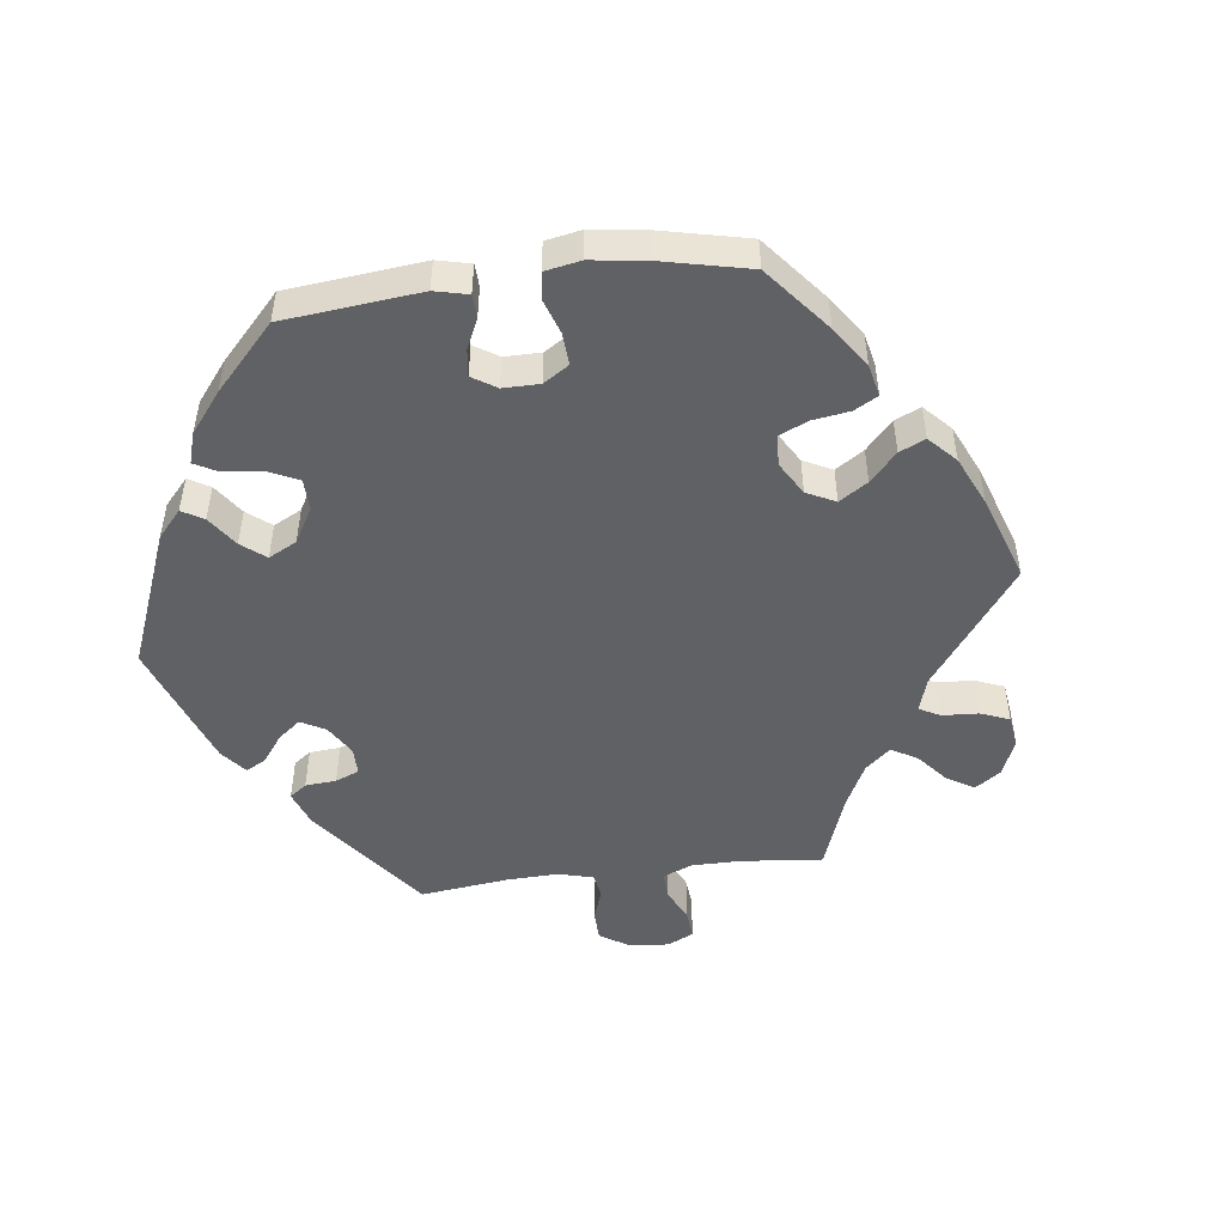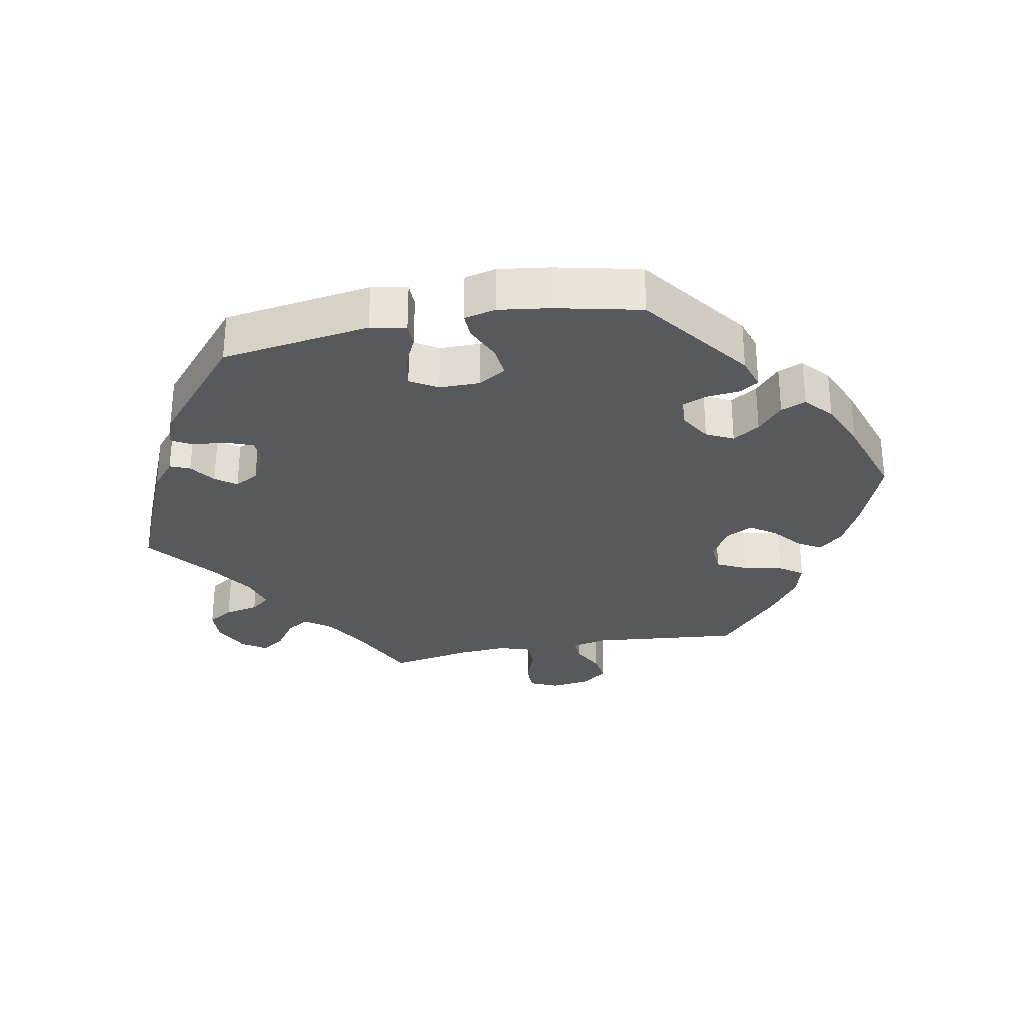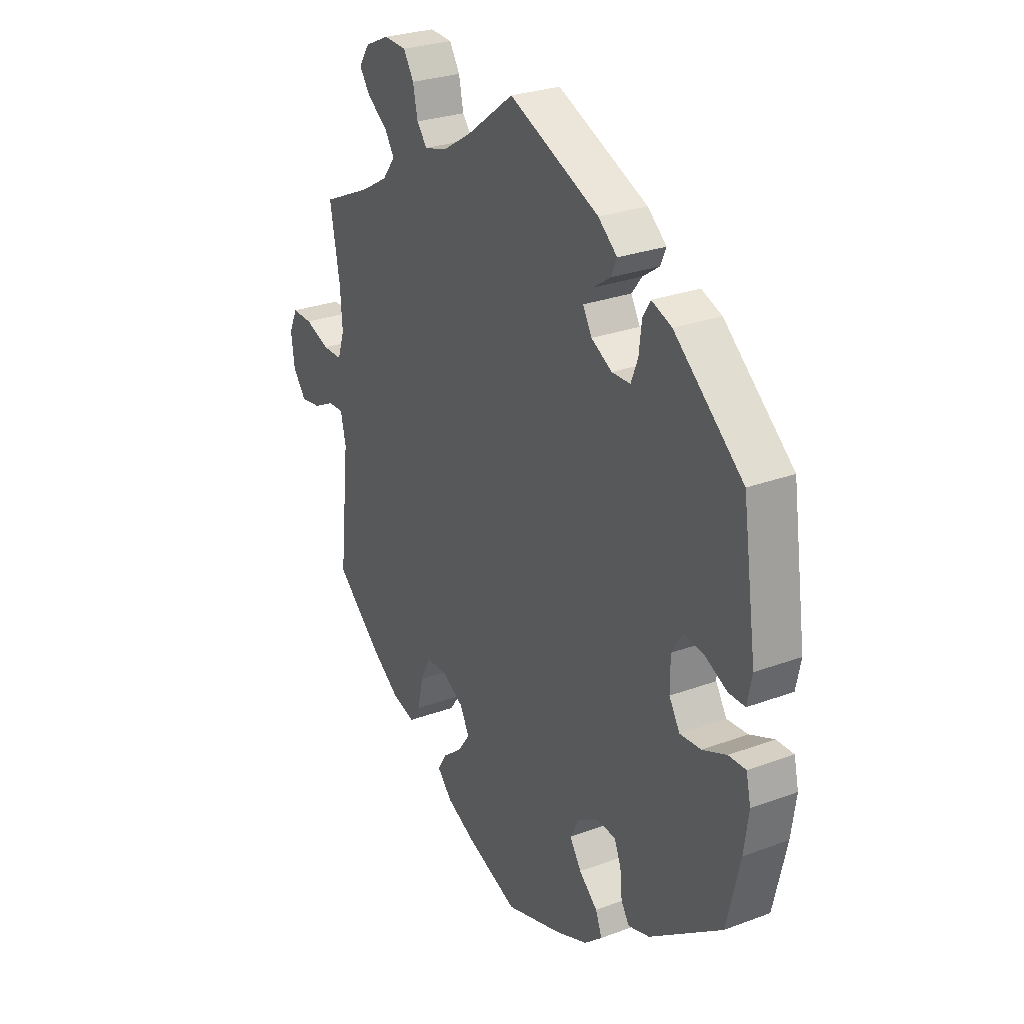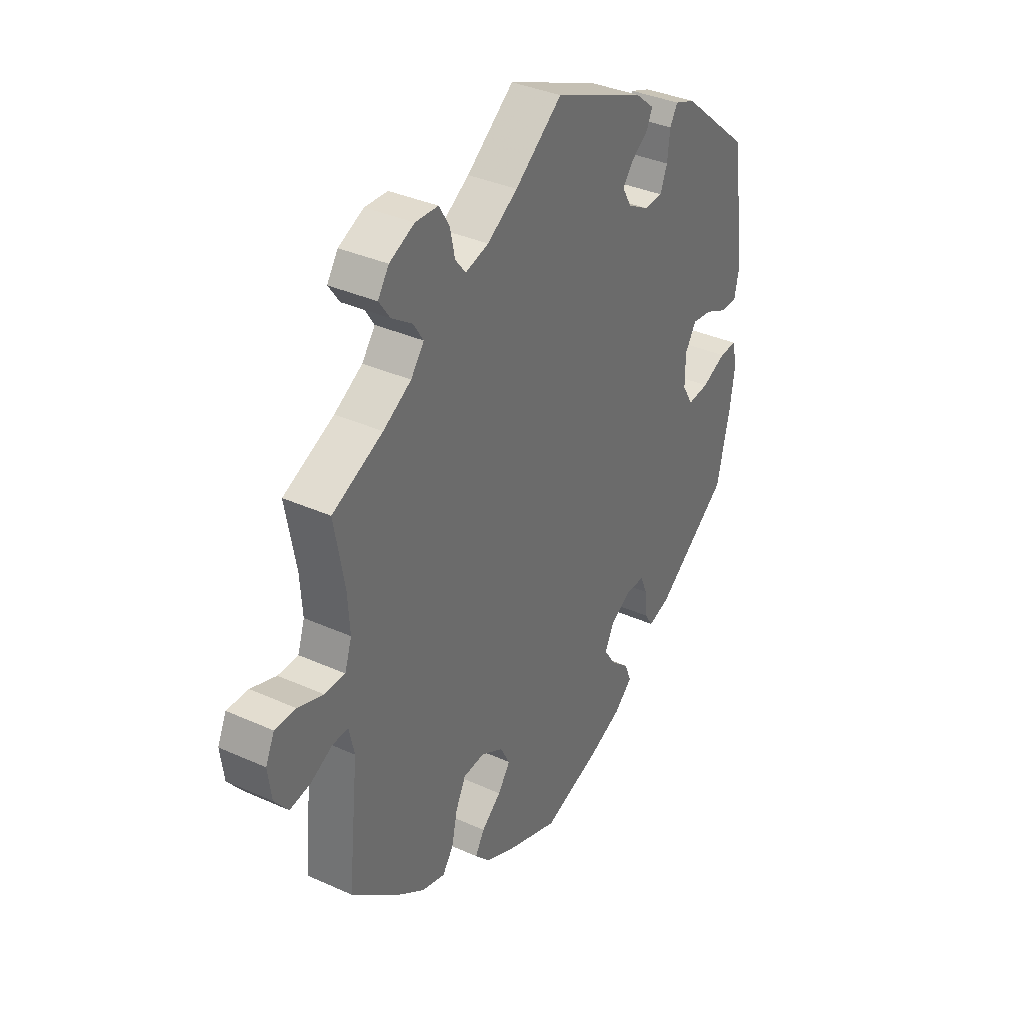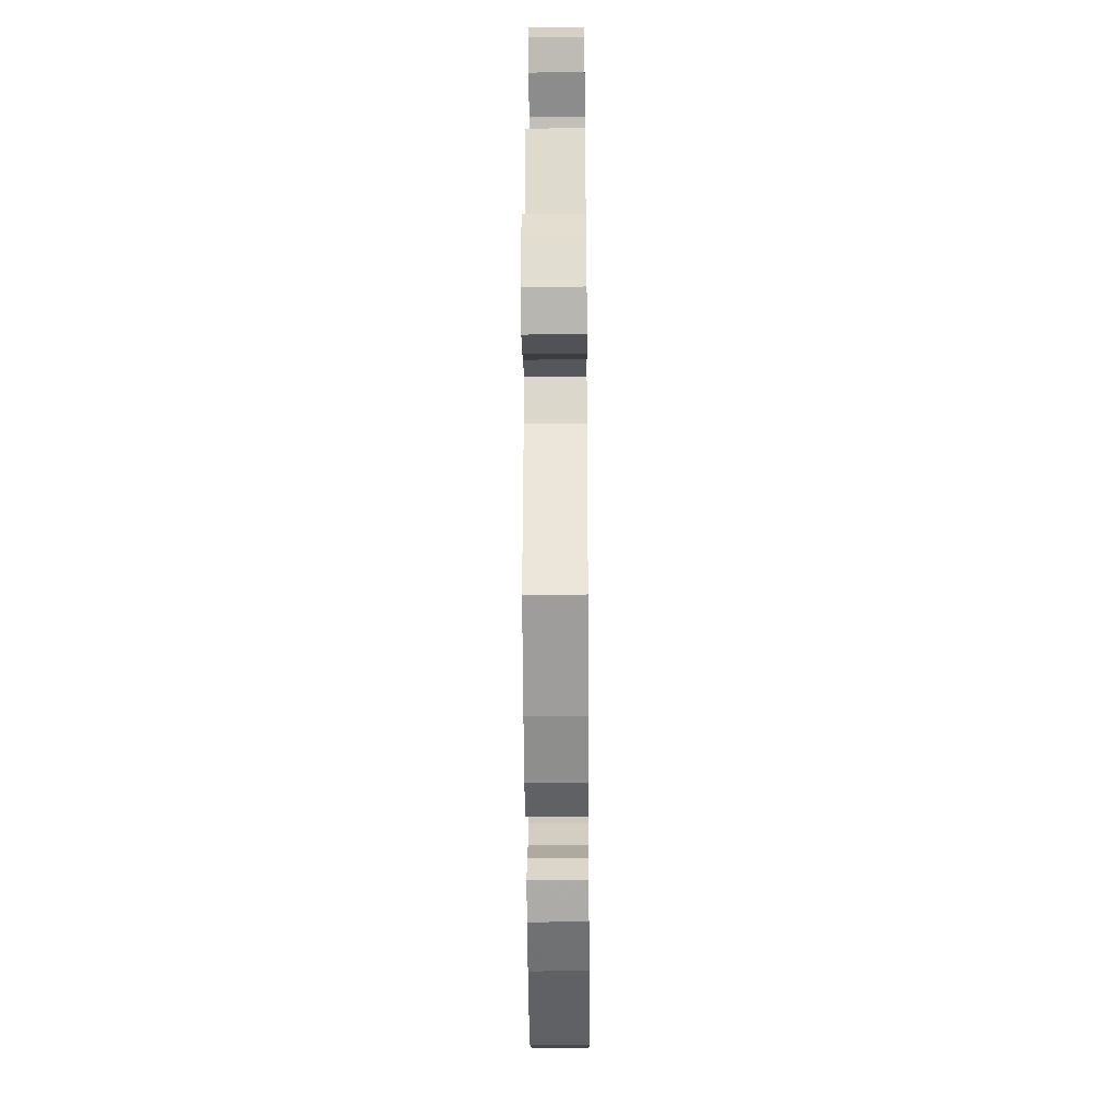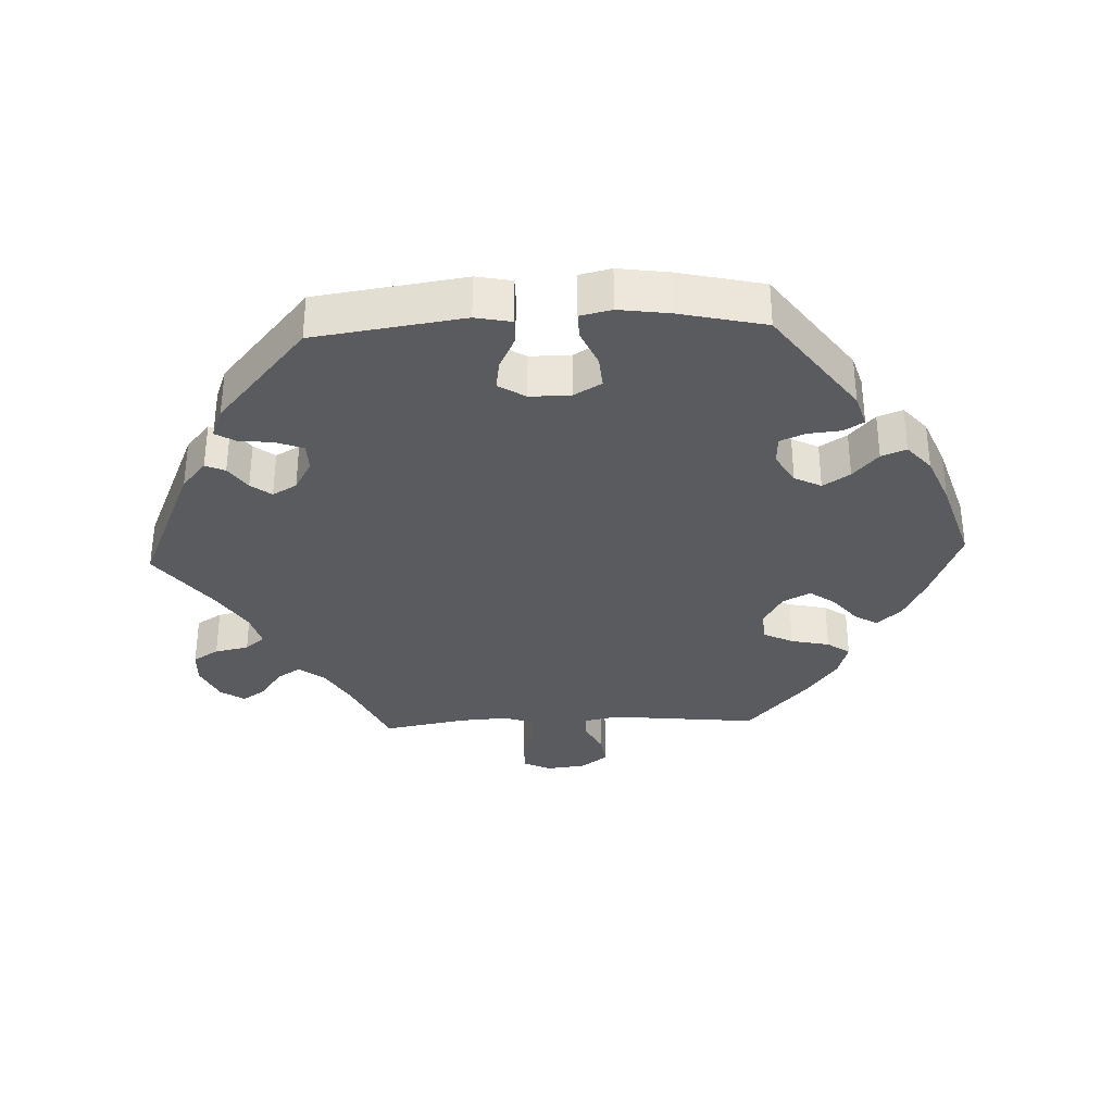
<metadata>
{"format":"obj","ext":"obj","renderer":"f3d","projection":"perspective","resolution":1024,"background":"white","views":[{"elev":-48.8,"azim":157.3,"up":"+Y"},{"elev":-29.1,"azim":101.2,"up":"+Y"},{"elev":27.5,"azim":60.3,"up":"+Z"},{"elev":36.3,"azim":-59.6,"up":"+Z"},{"elev":-29.2,"azim":-89.5,"up":"+Z"},{"elev":-33.1,"azim":92.5,"up":"+Y"}]}
</metadata>
<code>
v 0.397 0.07 0.02
v 0.537 0.07 -0.31
v -0.365 0.07 -0.45
v 0.199 0.07 0.367
v -0.432 0.07 -0.402
v 0.57 0.07 0.083
v -0.15 0.07 -0.352
v -0.265 0.07 0.564
v 0.578 0.07 -0.103
v -0.525 0.07 -0.028
v 0.559 0.07 0.029
v -0.201 0.07 -0.469
v -0.289 0.07 0.603
v 0.567 0.07 -0.18
v 0.21 0.07 0.529
v 0.33 0.07 0.465
v 0.537 0.07 0.31
v -0.128 0.07 -0.394
v 0.202 0.07 0.435
v -0.689 0.07 -0.021
v -0.341 0.07 0.606
v 0.469 0.07 0.054
v -0.697 0.07 0.04
v 0 0.07 -0.62
v 0.235 0.07 -0.474
v 0.208 0.07 -0.548
v -0.201 0.07 -0.323
v -0.156 0.07 -0.433
v -0.658 0.07 -0.061
v -0.561 0.07 -0.029
v 0.397 0.07 -0.042
v 0.471 0.07 -0.08
v -0.23 0.07 0.482
v 0 0.07 0.62
v -0.513 0.07 -0.082
v 0.422 0.07 -0.084
v -0.398 0.07 0.507
v 0.527 0.07 -0.056
v 0.318 0.07 -0.447
v -0.108 0.07 0.539
v -0.537 0.07 -0.31
v 0.521 0.07 0.029
v 0.234 0.07 -0.326
v -0.677 0.07 0.083
v -0.286 0.07 -0.431
v -0.571 0.07 0.061
v -0.351 0.07 0.474
v -0.537 0.07 0.31
v -0.514 0.07 0.184
v 0.423 0.07 0.061
v -0.177 0.07 0.496
v -0.222 0.07 -0.504
v -0.254 0.07 0.512
v 0.165 0.07 -0.395
v -0.273 0.07 -0.372
v -0.188 0.07 -0.541
v -0.358 0.07 0.399
v 0.186 0.07 -0.354
v 0.132 0.07 -0.579
v 0.567 0.07 -0.055
v 0.377 0.07 0.447
v 0.278 0.07 -0.328
v 0.254 0.07 0.492
v -0.25 0.07 -0.326
v 0.294 0.07 -0.366
v -0.311 0.07 -0.466
v -0.509 0.07 0.109
v -0.629 0.07 0.082
v -0.422 0.07 0.362
v 0.368 0.07 -0.432
v -0.423 0.07 0.543
v 0.192 0.07 -0.436
v 0.299 0.07 -0.417
v 0.178 0.07 0.404
v -0.398 0.07 0.58
v 0.25 0.07 -0.512
v 0.312 0.07 0.435
v 0.29 0.07 0.341
v -0.611 0.07 -0.054
v -0.12 0.07 -0.574
v -0.328 0.07 0.438
v -0.525 0.07 0.061
v 0.306 0.07 0.382
v 0.247 0.07 0.34
v 0.241 0.07 0.462
v 0.397 -0 0.02
v 0.537 -0 -0.31
v -0.365 -0 -0.45
v 0.199 -0 0.367
v -0.432 -0 -0.402
v 0.57 -0 0.083
v -0.15 -0 -0.352
v -0.265 -0 0.564
v 0.578 -0 -0.103
v -0.525 -0 -0.028
v 0.559 -0 0.029
v -0.201 -0 -0.469
v -0.289 -0 0.603
v 0.567 -0 -0.18
v 0.21 -0 0.529
v 0.33 -0 0.465
v 0.537 -0 0.31
v -0.128 -0 -0.394
v 0.202 -0 0.435
v -0.689 -0 -0.021
v -0.341 -0 0.606
v 0.469 -0 0.054
v -0.697 -0 0.04
v 0 -0 -0.62
v 0.235 -0 -0.474
v 0.208 -0 -0.548
v -0.201 -0 -0.323
v -0.156 -0 -0.433
v -0.658 -0 -0.061
v -0.561 -0 -0.029
v 0.397 -0 -0.042
v 0.471 -0 -0.08
v -0.23 -0 0.482
v 0 -0 0.62
v -0.513 -0 -0.082
v 0.422 -0 -0.084
v -0.398 -0 0.507
v 0.527 -0 -0.056
v 0.318 -0 -0.447
v -0.108 -0 0.539
v -0.537 -0 -0.31
v 0.521 -0 0.029
v 0.234 -0 -0.326
v -0.677 -0 0.083
v -0.286 -0 -0.431
v -0.571 -0 0.061
v -0.351 -0 0.474
v -0.537 -0 0.31
v -0.514 -0 0.184
v 0.423 -0 0.061
v -0.177 -0 0.496
v -0.222 -0 -0.504
v -0.254 -0 0.512
v 0.165 -0 -0.395
v -0.273 -0 -0.372
v -0.188 -0 -0.541
v -0.358 -0 0.399
v 0.186 -0 -0.354
v 0.132 -0 -0.579
v 0.567 -0 -0.055
v 0.377 -0 0.447
v 0.278 -0 -0.328
v 0.254 -0 0.492
v -0.25 -0 -0.326
v 0.294 -0 -0.366
v -0.311 -0 -0.466
v -0.509 -0 0.109
v -0.629 -0 0.082
v -0.422 -0 0.362
v 0.368 -0 -0.432
v -0.423 -0 0.543
v 0.192 -0 -0.436
v 0.299 -0 -0.417
v 0.178 -0 0.404
v -0.398 -0 0.58
v 0.25 -0 -0.512
v 0.312 -0 0.435
v 0.29 -0 0.341
v -0.611 -0 -0.054
v -0.12 -0 -0.574
v -0.328 -0 0.438
v -0.525 -0 0.061
v 0.306 -0 0.382
v 0.247 -0 0.34
v 0.241 -0 0.462
f 5 41 35
f 3 5 35 10
f 55 45 66 3
f 64 55 3 10
f 27 64 10
f 7 27 10
f 56 52 12 28
f 56 28 18
f 80 56 18
f 24 80 18
f 59 24 18 7
f 72 25 76 26
f 54 72 26 59
f 70 39 73 65
f 70 65 62
f 2 70 62
f 14 2 62 43
f 32 38 60 9
f 36 32 9 14
f 6 11 42 22
f 6 22 50
f 17 6 50
f 61 17 50 1
f 83 77 16 61
f 78 83 61 1
f 15 63 85 19
f 40 34 15 19
f 51 40 19 74
f 33 51 74 4
f 21 13 8 53
f 21 53 33
f 75 21 33
f 47 37 71 75
f 81 47 75 33
f 57 81 33 4
f 49 48 69
f 67 49 69 57
f 82 67 57 4
f 23 44 68 46
f 23 46 82
f 20 23 82
f 30 79 29 20
f 10 30 20 82
f 54 59 7 10
f 36 14 43
f 31 36 43 58
f 84 78 1 31
f 84 31 58
f 4 84 58 54
f 10 82 4 54
f 120 126 90
f 95 120 90 88
f 88 151 130 140
f 95 88 140 149
f 95 149 112
f 95 112 92
f 113 97 137 141
f 103 113 141
f 103 141 165
f 103 165 109
f 92 103 109 144
f 111 161 110 157
f 144 111 157 139
f 150 158 124 155
f 147 150 155
f 147 155 87
f 128 147 87 99
f 94 145 123 117
f 99 94 117 121
f 107 127 96 91
f 135 107 91
f 135 91 102
f 86 135 102 146
f 146 101 162 168
f 86 146 168 163
f 104 170 148 100
f 104 100 119 125
f 159 104 125 136
f 89 159 136 118
f 138 93 98 106
f 118 138 106
f 118 106 160
f 160 156 122 132
f 118 160 132 166
f 89 118 166 142
f 154 133 134
f 142 154 134 152
f 89 142 152 167
f 131 153 129 108
f 167 131 108
f 167 108 105
f 105 114 164 115
f 167 105 115 95
f 95 92 144 139
f 128 99 121
f 143 128 121 116
f 116 86 163 169
f 143 116 169
f 139 143 169 89
f 139 89 167 95
f 35 120 95 10
f 10 95 115 30
f 30 115 164 79
f 79 164 114 29
f 29 114 105 20
f 20 105 108 23
f 23 108 129 44
f 44 129 153 68
f 68 153 131 46
f 46 131 167 82
f 82 167 152 67
f 67 152 134 49
f 49 134 133 48
f 48 133 154 69
f 69 154 142 57
f 57 142 166 81
f 81 166 132 47
f 47 132 122 37
f 37 122 156 71
f 71 156 160 75
f 75 160 106 21
f 21 106 98 13
f 13 98 93 8
f 8 93 138 53
f 53 138 118 33
f 33 118 136 51
f 51 136 125 40
f 40 125 119 34
f 34 119 100 15
f 15 100 148 63
f 63 148 170 85
f 85 170 104 19
f 19 104 159 74
f 74 159 89 4
f 4 89 169 84
f 84 169 163 78
f 78 163 168 83
f 83 168 162 77
f 77 162 101 16
f 16 101 146 61
f 61 146 102 17
f 17 102 91 6
f 6 91 96 11
f 11 96 127 42
f 42 127 107 22
f 22 107 135 50
f 50 135 86 1
f 1 86 116 31
f 31 116 121 36
f 36 121 117 32
f 32 117 123 38
f 38 123 145 60
f 60 145 94 9
f 9 94 99 14
f 14 99 87 2
f 2 87 155 70
f 70 155 124 39
f 39 124 158 73
f 73 158 150 65
f 65 150 147 62
f 62 147 128 43
f 43 128 143 58
f 58 143 139 54
f 54 139 157 72
f 72 157 110 25
f 25 110 161 76
f 76 161 111 26
f 26 111 144 59
f 59 144 109 24
f 24 109 165 80
f 80 165 141 56
f 56 141 137 52
f 52 137 97 12
f 12 97 113 28
f 28 113 103 18
f 18 103 92 7
f 7 92 112 27
f 27 112 149 64
f 64 149 140 55
f 55 140 130 45
f 45 130 151 66
f 66 151 88 3
f 3 88 90 5
f 5 90 126 41
f 41 126 120 35

</code>
